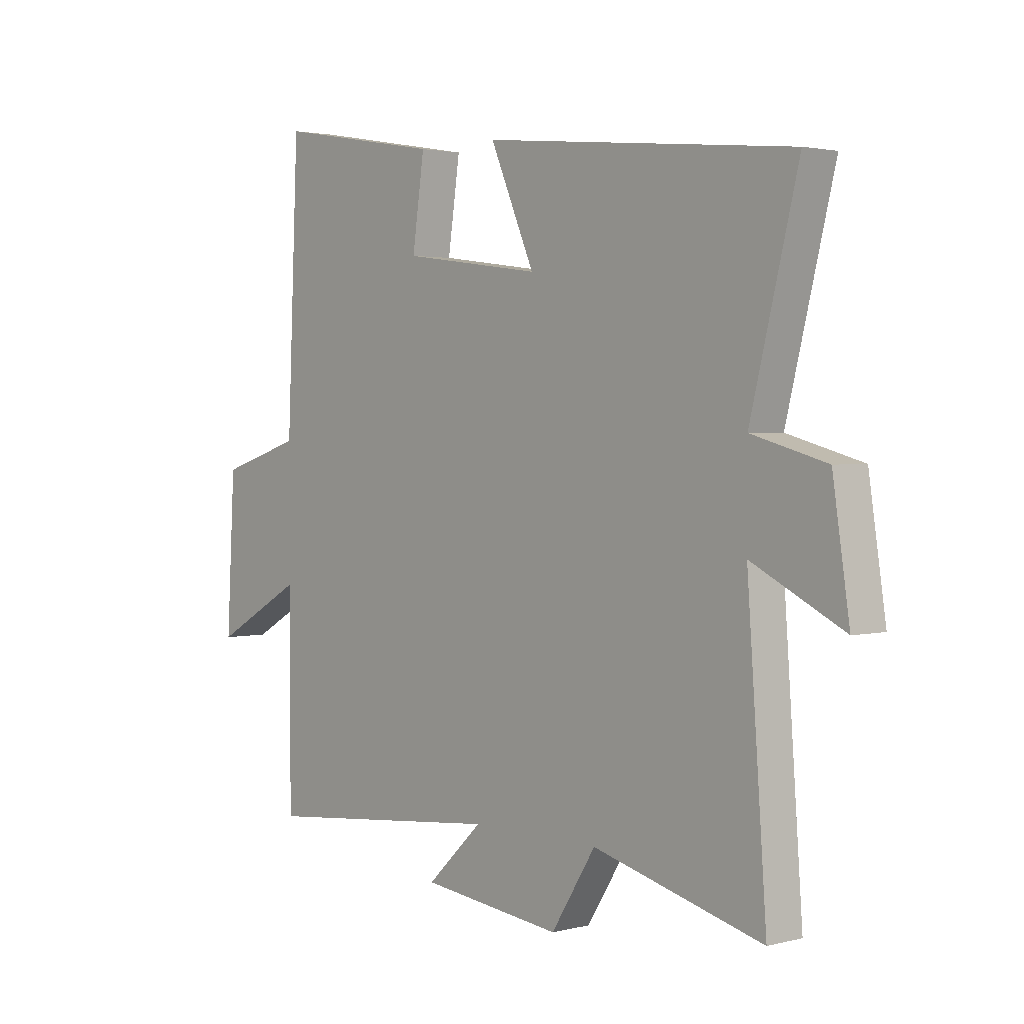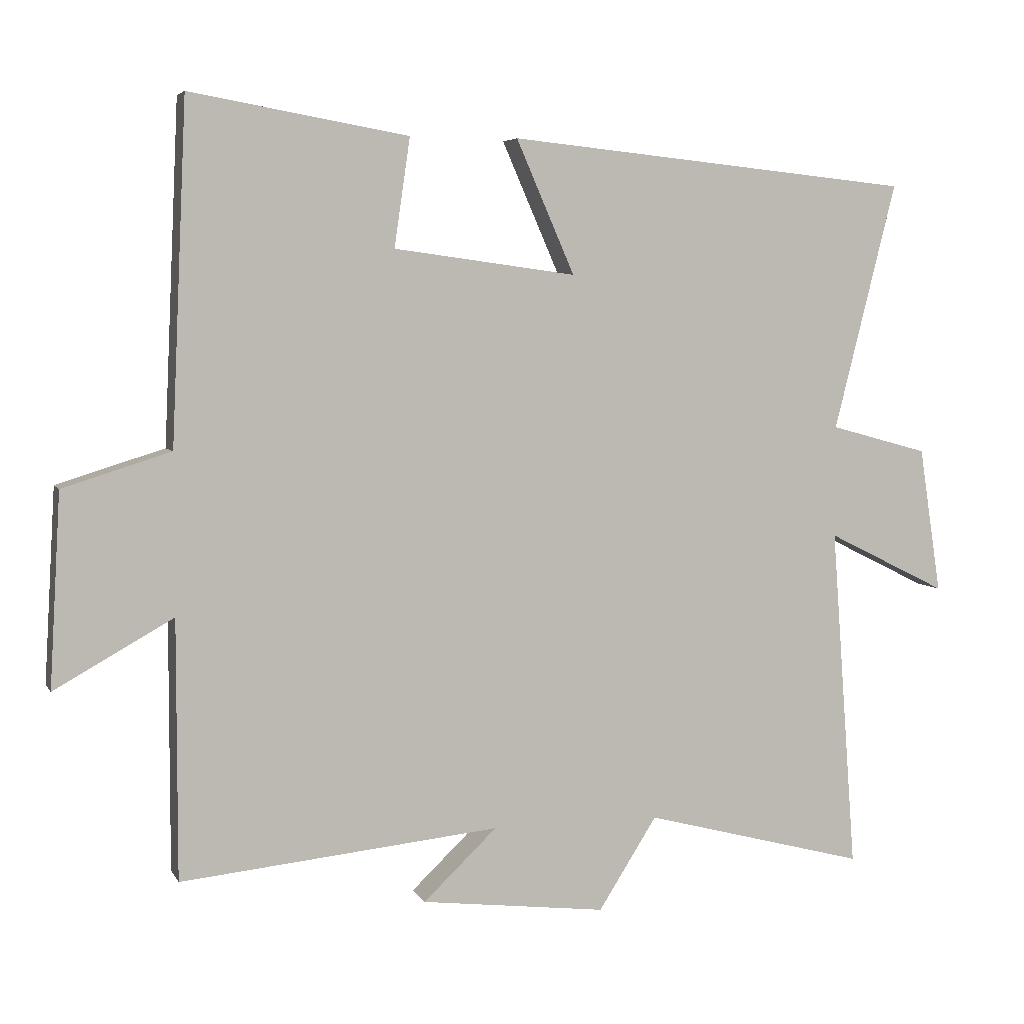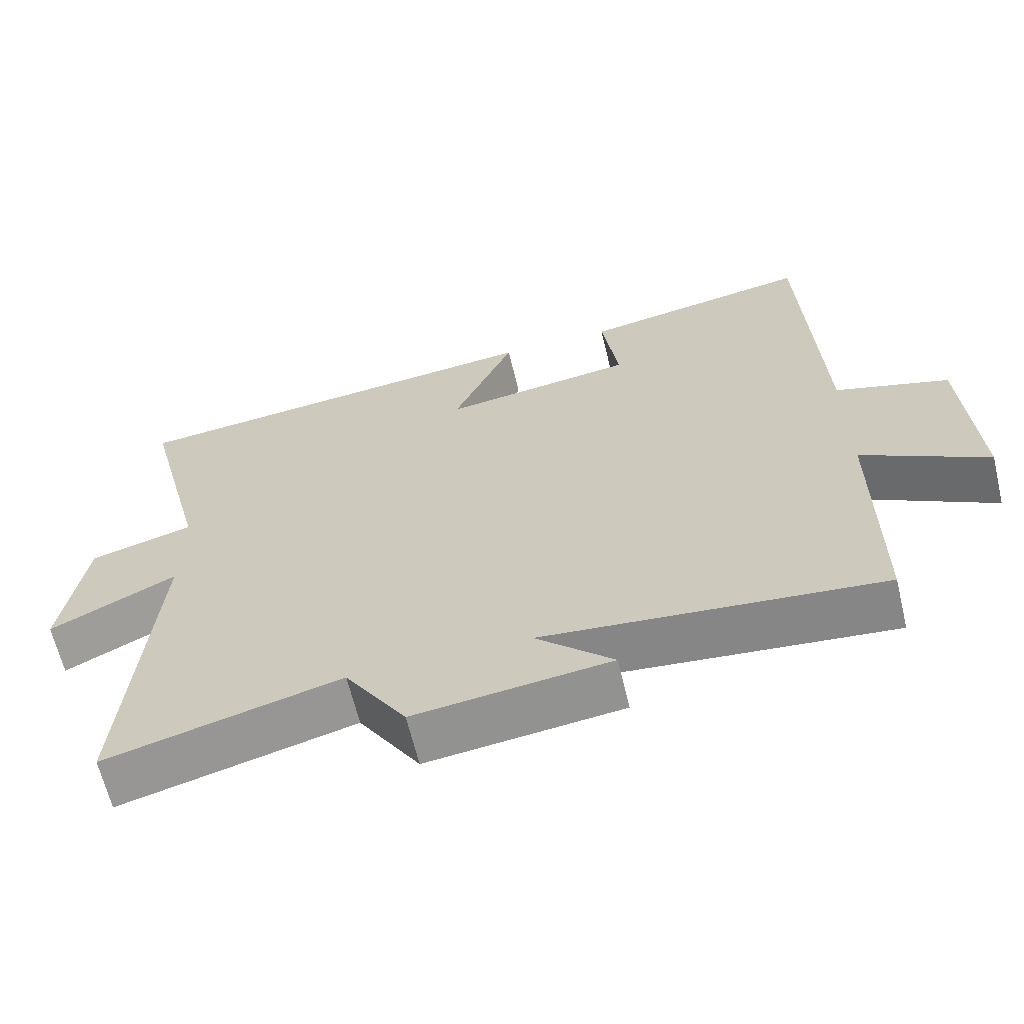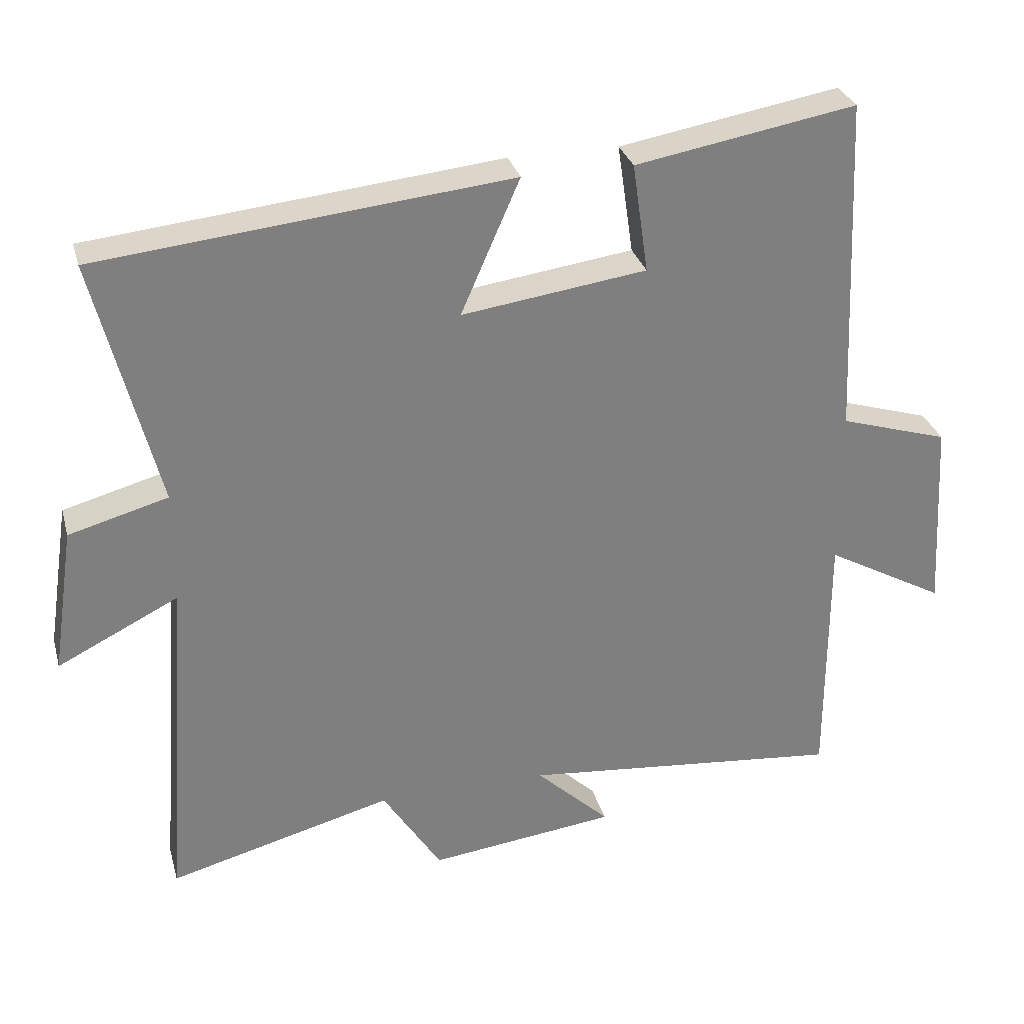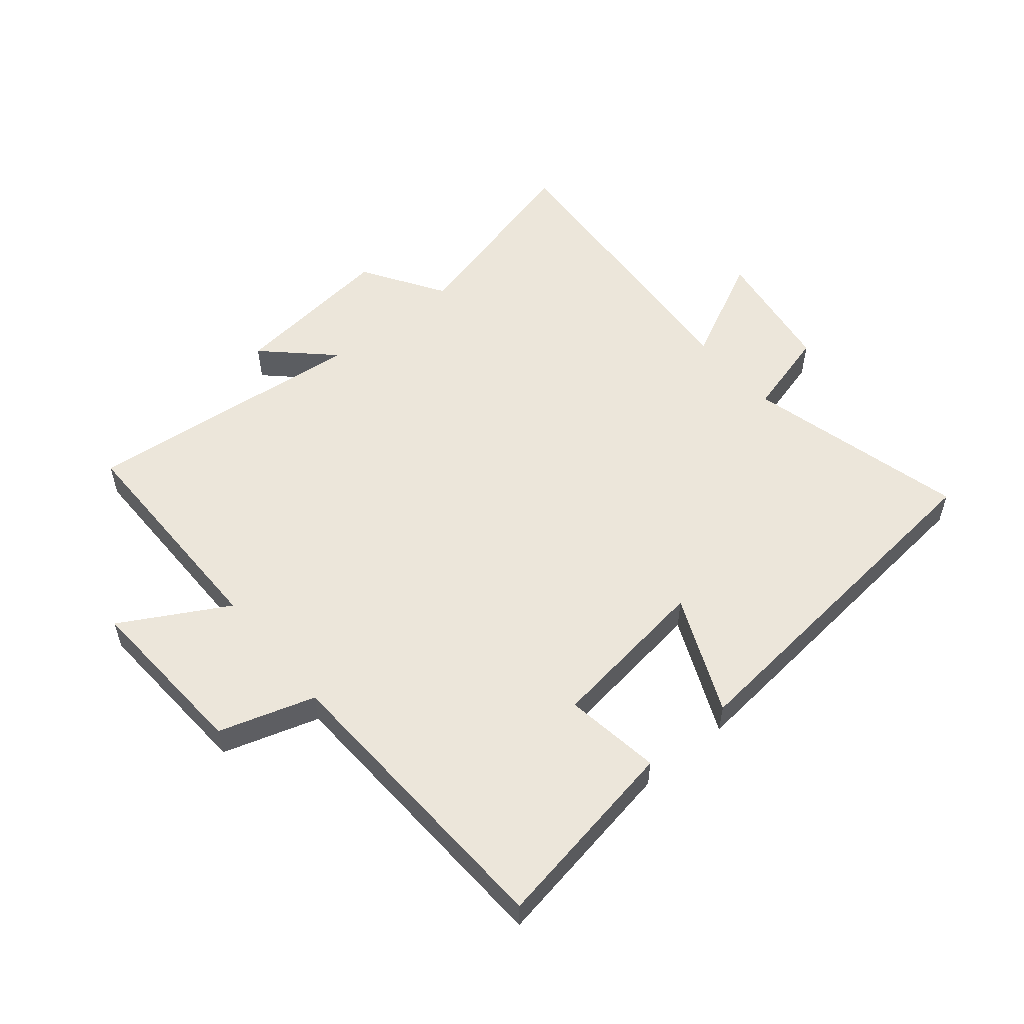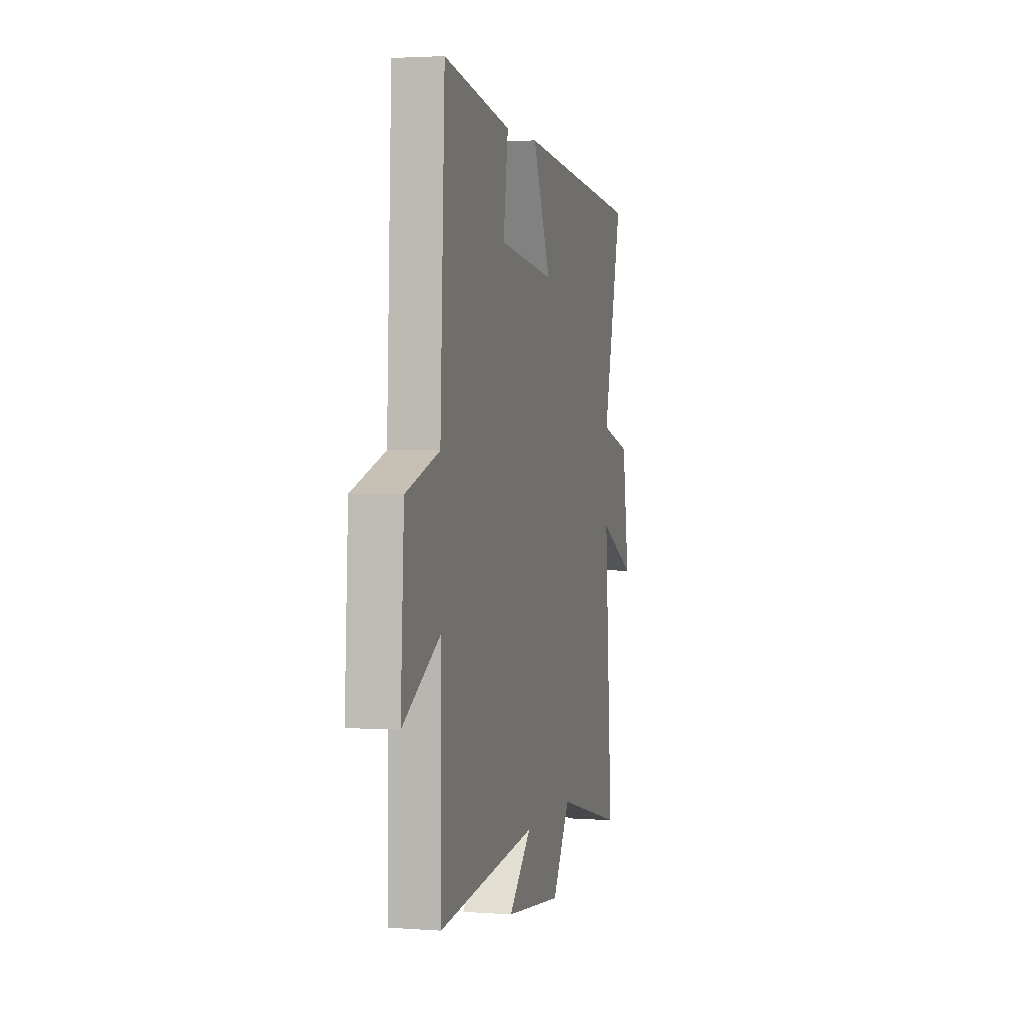
<metadata>
{"format":"obj","ext":"obj","renderer":"f3d","projection":"perspective","resolution":1024,"background":"white","views":[{"elev":2.3,"azim":48.4,"up":"+Z"},{"elev":5.1,"azim":-16.8,"up":"+Z"},{"elev":-64.3,"azim":-166.5,"up":"+Z"},{"elev":30.5,"azim":165.2,"up":"+Z"},{"elev":54.3,"azim":-39.7,"up":"+Y"},{"elev":2.7,"azim":-75.7,"up":"+Z"}]}
</metadata>
<code>
v -0.478 0.07 0.555
v -0.16 0.07 0.5
v -0.183 0.07 0.342
v 0.083 0.07 0.306
v -0.002 0.07 0.5
v 0.591 0.07 0.44
v 0.5 0.07 0.079
v 0.643 0.07 0.04
v 0.675 0.07 -0.172
v 0.5 0.07 -0.085
v 0.537 0.07 -0.585
v 0.213 0.07 -0.5
v 0.128 0.07 -0.634
v -0.142 0.07 -0.602
v -0.035 0.07 -0.5
v -0.5 0.07 -0.547
v -0.5 0.07 -0.171
v -0.673 0.07 -0.268
v -0.657 0.07 0.012
v -0.5 0.07 0.061
v -0.478 0 0.555
v -0.16 0 0.5
v -0.183 0 0.342
v 0.083 0 0.306
v -0.002 0 0.5
v 0.591 0 0.44
v 0.5 0 0.079
v 0.643 0 0.04
v 0.675 0 -0.172
v 0.5 0 -0.085
v 0.537 0 -0.585
v 0.213 0 -0.5
v 0.128 0 -0.634
v -0.142 0 -0.602
v -0.035 0 -0.5
v -0.5 0 -0.547
v -0.5 0 -0.171
v -0.673 0 -0.268
v -0.657 0 0.012
v -0.5 0 0.061
f 17 18 19 20
f 17 20 1 2
f 15 16 17
f 12 13 14 15
f 12 15 17
f 10 11 12 17
f 7 8 9 10
f 7 10 17
f 4 5 6 7
f 3 4 7 17
f 2 3 17
f 40 39 38 37
f 22 21 40 37
f 37 36 35
f 35 34 33 32
f 37 35 32
f 37 32 31 30
f 30 29 28 27
f 37 30 27
f 27 26 25 24
f 37 27 24 23
f 37 23 22
f 1 21 22 2
f 2 22 23 3
f 3 23 24 4
f 4 24 25 5
f 5 25 26 6
f 6 26 27 7
f 7 27 28 8
f 8 28 29 9
f 9 29 30 10
f 10 30 31 11
f 11 31 32 12
f 12 32 33 13
f 13 33 34 14
f 14 34 35 15
f 15 35 36 16
f 16 36 37 17
f 17 37 38 18
f 18 38 39 19
f 19 39 40 20
f 20 40 21 1

</code>
